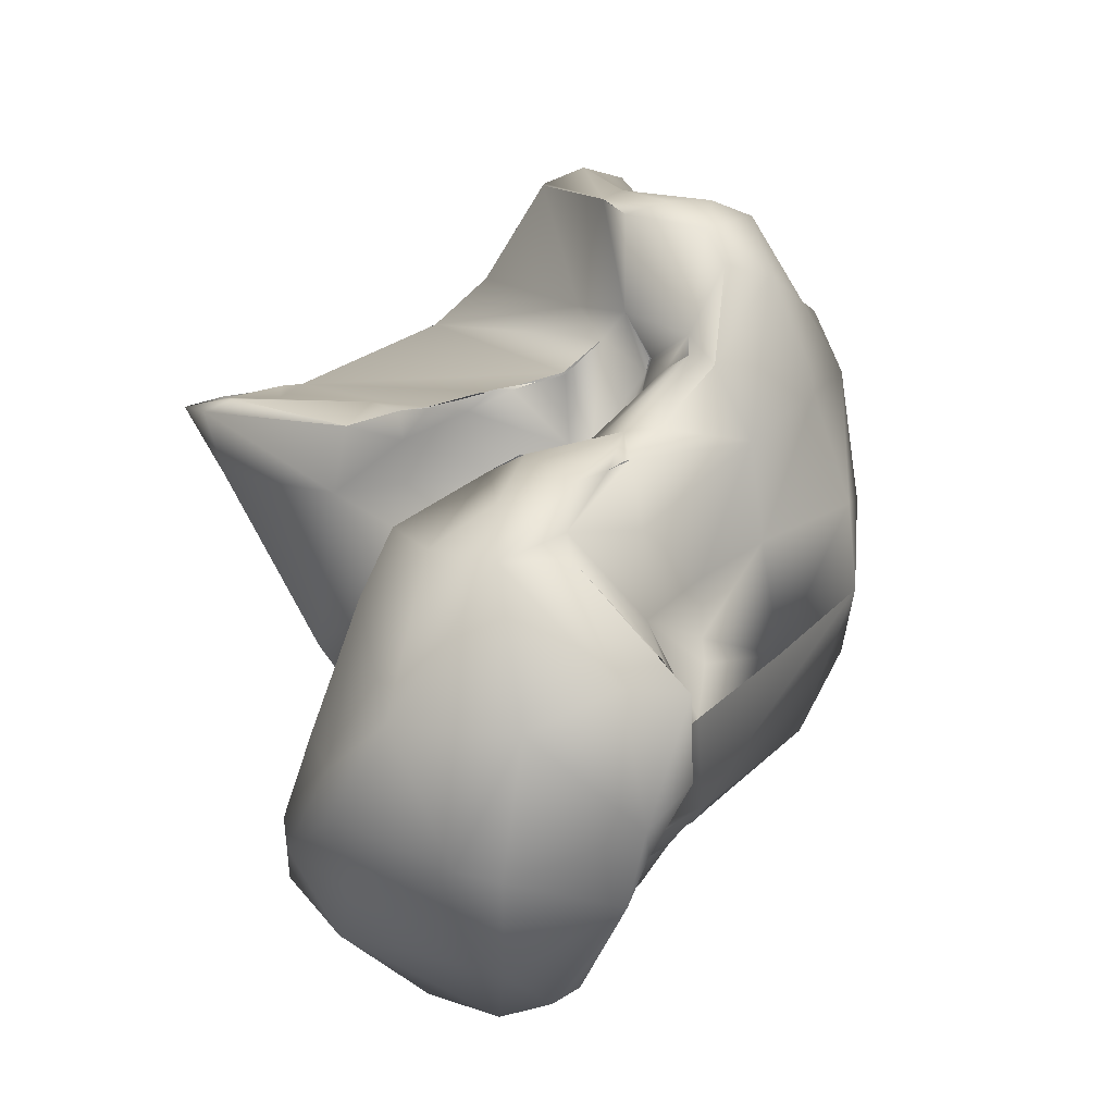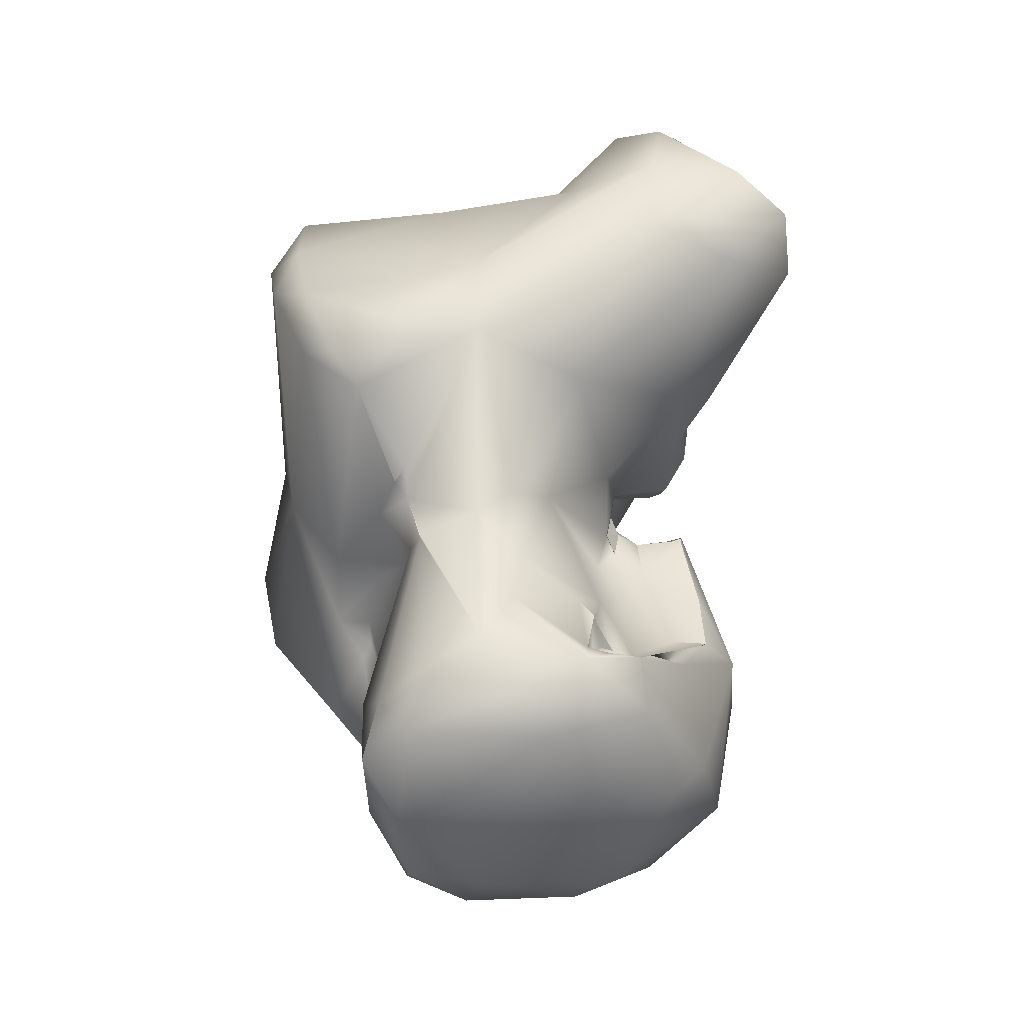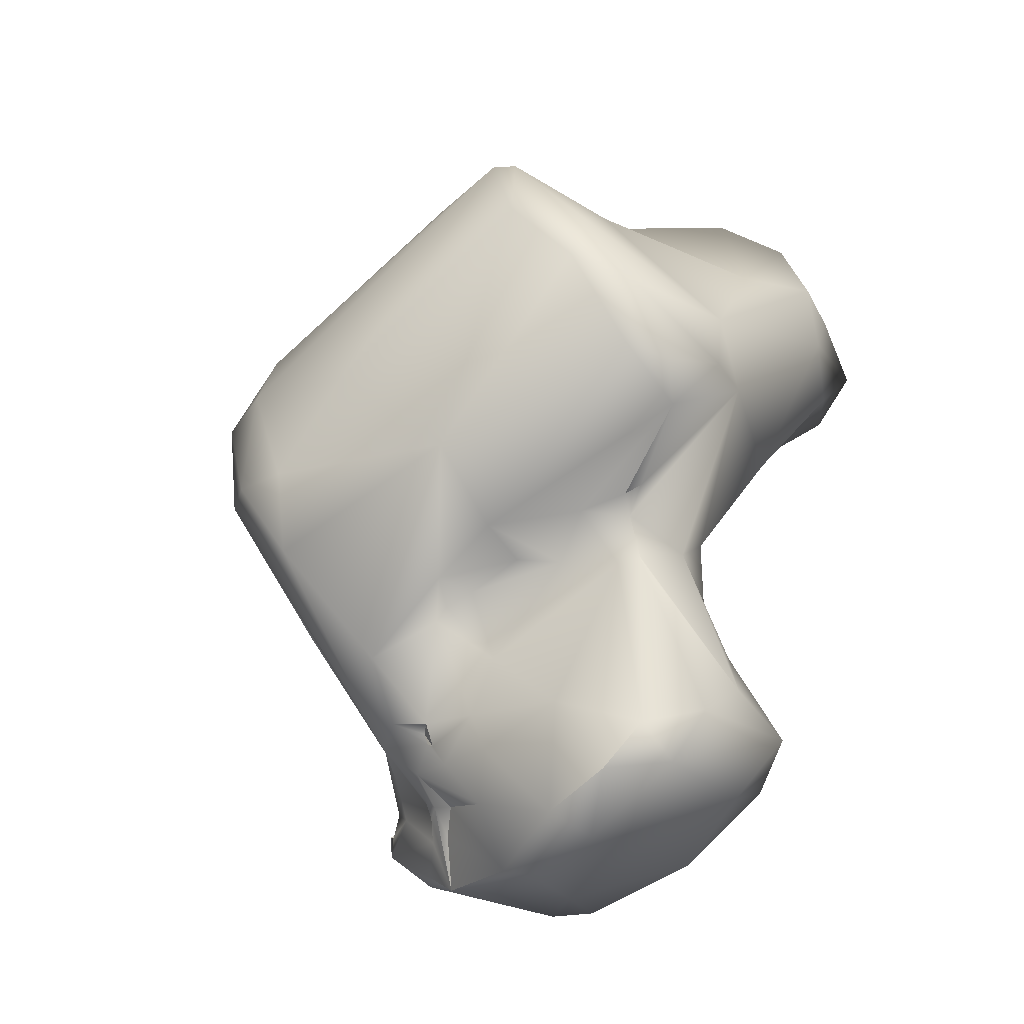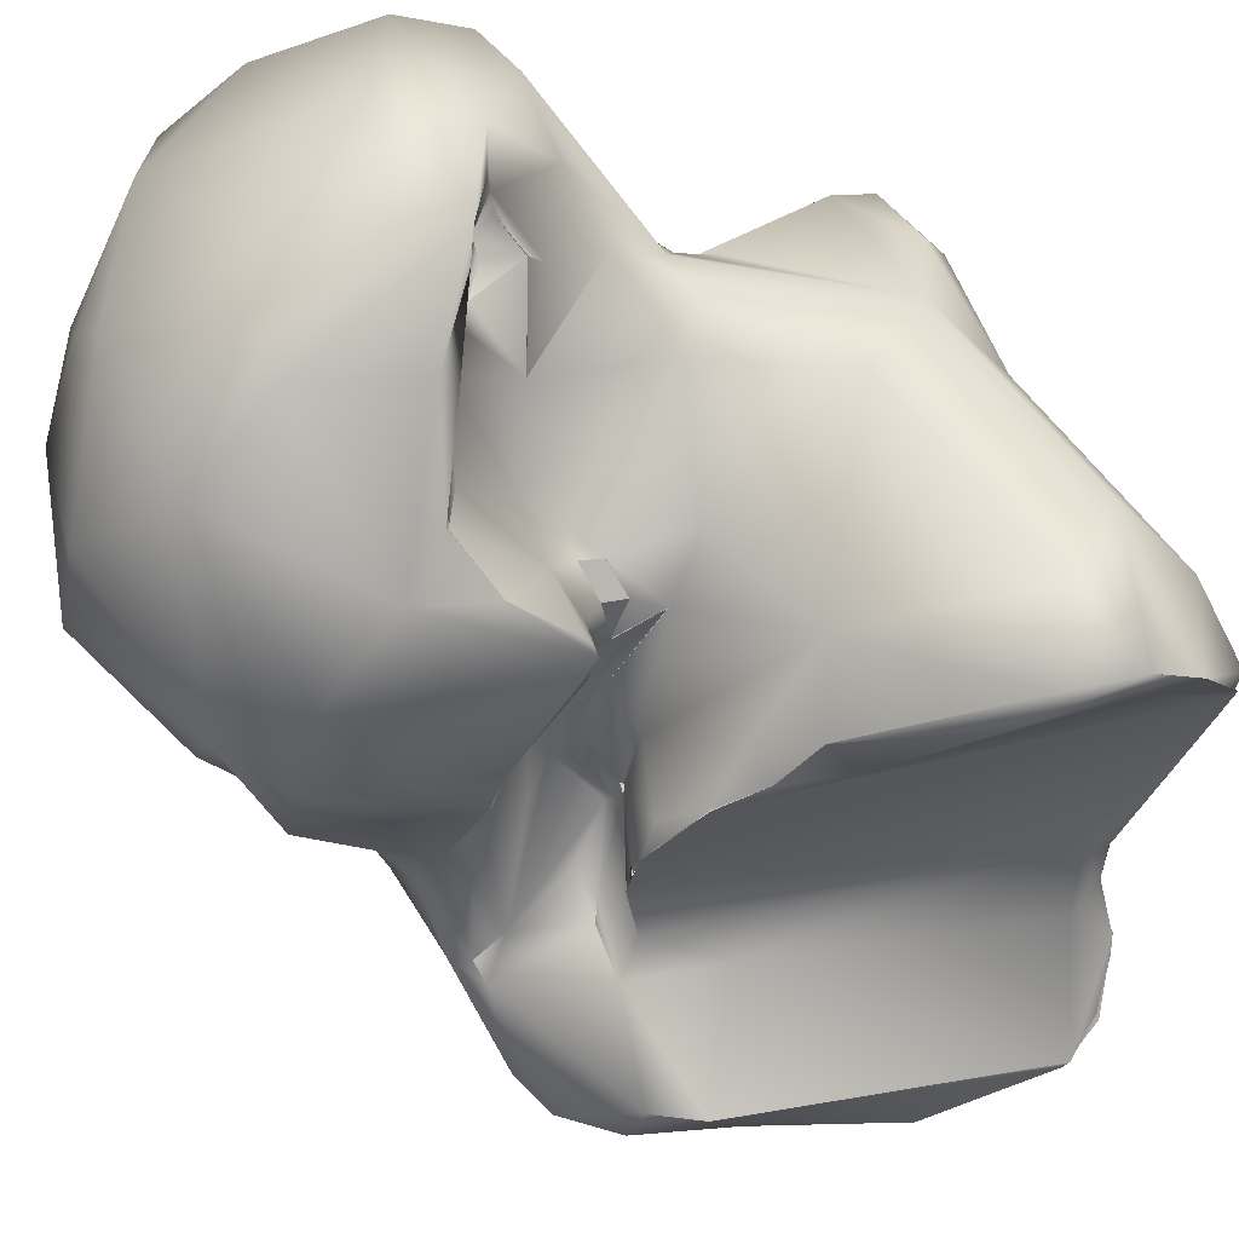
<metadata>
{"format":"obj","ext":"obj","renderer":"f3d","projection":"perspective","resolution":1024,"background":"white","views":[{"elev":-44.3,"azim":-141.3,"up":"+Y"},{"elev":-27.7,"azim":87.0,"up":"+Y"},{"elev":-24.6,"azim":32.6,"up":"+Y"},{"elev":-57.9,"azim":55.2,"up":"+Z"}]}
</metadata>
<code>
o grp1
v 50.94 -67.77 -23.11
v 51.08 -63.82 -22.02
v 52.76 -65.02 -24.46
v 49.49 -69.08 -18.6
v 50.25 -62.78 -18.78
v 50.78 -69.98 -21.57
v 55.13 -65.61 -25.64
v 51.8 -61.21 -15.59
v 56.21 -61.05 -24.46
v 56.63 -58.93 -21.64
v 53.37 -75.46 -19.48
v 54.05 -73.55 -21.03
v 51.14 -64.18 -12.05
v 51.18 -72.79 -11.79
v 58.15 -69.18 -21.86
v 56.6 -63.18 -25.94
v 56.7 -62.95 -25.82
v 61.93 -65.62 -21.76
v 58.31 -57.28 -15.01
v 54.12 -60.71 -12.05
v 65.55 -49.06 -20.96
v 60.14 -54.09 -23.31
v 59.16 -52.97 -20.37
v 65.21 -49.26 -21.11
v 60.06 -54.84 -15.57
v 59.59 -52.63 -17.74
v 63.96 -51.08 -17.12
v 53.37 -75.46 -19.48
v 54.53 -74.68 -20.49
v 53.6 -78.83 -15.72
v 51.34 -63.28 -10.27
v 59.48 -59.43 -9.72
v 51.33 -66.93 -7.652
v 67.56 -48.81 -19.77
v 71.45 -53.68 -19.9
v 67.69 -49.02 -19.59
v 56.92 -79.46 -20.48
v 56.47 -74.16 -20.12
v 62.02 -79.56 -21.79
v 54.51 -74.66 -20.52
v 58.42 -70.68 -18.89
v 59.97 -72.96 -18.13
v 54.09 -74.29 -3.748
v 60.32 -69.56 -21.29
v 59.19 -71.07 -18.45
v 58.45 -70.68 -19.01
v 62.74 -71.94 -22.08
v 54.52 -72.1 -1.839
v 55.66 -65.57 -4.973
v 64.57 -55.93 -12.39
v 71.23 -50.77 -18.55
v 69.97 -54.14 -14.54
v 71.18 -50.8 -18.69
v 70.31 -50.18 -18.76
v 72.98 -53.04 -18.6
v 58.39 -84.67 -23.63
v 58.36 -82.65 -22.08
v 58.83 -79.26 -21.44
v 58.19 -82.46 -21.78
v 64.1 -80 -24.19
v 59.02 -85.91 -19.6
v 59.27 -85.08 -13.52
v 56.84 -80.96 -10.16
v 62.94 -73.27 -16.66
v 66.17 -73.54 -24.81
v 66.05 -73.49 -24.89
v 65.26 -73.42 -24.14
v 64.17 -72.61 -23.18
v 86.01 -56.92 -22.68
v 62.71 -71.95 -22.29
v 75.53 -56.12 -20.43
v 64.15 -73.09 -17.54
v 71.91 -52.18 -17.88
v 73.25 -53.33 -17.15
v 81.81 -59.2 -16.25
v 73.28 -53.19 -17.13
v 60.15 -89.82 -25.23
v 59.15 -86.82 -25.74
v 62.74 -92.78 -28.06
v 59.96 -91.92 -25.16
v 62.6 -88.49 -28.4
v 66.99 -89.98 -29.17
v 63.05 -79.96 -23.29
v 66.26 -80.68 -24.96
v 64.36 -80.01 -24.35
v 63.51 -77.71 -20.56
v 65.96 -79.41 -20.18
v 64.61 -77.38 -18.28
v 63.96 -73.84 -16.95
v 65.17 -75.13 -18.09
v 70.49 -73.02 -26.06
v 67.11 -73.44 -25.27
v 68.09 -74.2 -25
v 70.5 -73.04 -25.99
v 65.24 -73.77 -18.5
v 68.98 -75.47 -20.61
v 65.29 -74.06 -18.67
v 75.58 -68.89 -25.94
v 73.02 -71.66 -26.08
v 69.51 -57.31 -5.415
v 75.07 -54.17 -18.81
v 76.03 -54.32 -17.87
v 74.96 -54.1 -18.82
v 59.79 -98.85 -21.13
v 58.17 -96.41 -19.28
v 60.06 -91.35 -18.08
v 58.19 -97.95 -17.09
v 58.62 -86.78 -6.578
v 73.68 -80.93 -25.19
v 67.46 -81 -22.37
v 72.01 -80.38 -24.38
v 71.7 -80.64 -22.14
v 68.11 -80.48 -19.86
v 66.89 -77.4 -18.34
v 55.97 -78.66 -0.9218
v 69.19 -77.41 -18.37
v 58.73 -71.76 0.6647
v 73.32 -73.39 -25.16
v 59.47 -79.48 2.592
v 73.02 -71.66 -26.08
v 76.51 -71.58 -27.13
v 79.62 -73.69 -24.67
v 76.51 -71.58 -27.13
v 76.51 -71.58 -27.13
v 83.48 -67.33 -30.78
v 85.67 -67.46 -31.26
v 83.87 -55.58 -20.41
v 57.72 -97.79 -17.42
v 64.65 -101 -23.42
v 71.25 -99.16 -27.17
v 72.85 -89.68 -28.36
v 60.76 -87.7 -11.57
v 74.04 -81.65 -25.13
v 74.22 -85.83 -26.12
v 74.04 -81.65 -25.13
v 73.67 -80.98 -25.16
v 73.74 -81.25 -24.5
v 73.67 -80.98 -25.16
v 73.74 -81.25 -24.5
v 73.14 -81.26 -22.26
v 74.22 -85.83 -26.12
v 74.54 -83.95 -22.39
v 72.08 -79.18 -20.2
v 74.9 -78.28 -20.63
v 75 -78.26 -20.64
v 63.08 -79.54 3.27
v 88.15 -68.1 -26.72
v 87.95 -61.38 -27.65
v 88.36 -64.71 -30.77
v 88.16 -61.29 -27.87
v 85.1 -61.3 -25.37
v 86.8 -57.63 -23.9
v 77.8 -59.95 0.6275
v 86.54 -57.48 -23.35
v 87.26 -57.49 -22.9
v 84.22 -55.86 -20.74
v 87.18 -62.59 -17.02
v 62.99 -98.8 -11.83
v 60.27 -97.27 -14.8
v 60.38 -100.4 -13.86
v 61.21 -93.83 -11.73
v 60.64 -89.85 -11.62
v 77.1 -98.45 -25.63
v 61.21 -93.83 -11.73
v 80.22 -93.11 -24.11
v 75.72 -89.7 -26.14
v 75.75 -89.62 -26.21
v 75.1 -84.02 -19.35
v 74.62 -82.71 -20.56
v 73.14 -81.26 -22.26
v 73.14 -81.26 -22.26
v 73.69 -80.87 -20.96
v 72.03 -79.23 -20.15
v 74.26 -79.79 -20.4
v 73.69 -80.87 -20.96
v 75.12 -81.66 -20.04
v 73.69 -80.87 -20.96
v 74.26 -79.79 -20.4
v 75.09 -81.6 -19.99
v 74.26 -79.79 -20.4
v 74.62 -82.71 -20.56
v 72.03 -79.23 -20.15
v 78.49 -79.07 -19.78
v 66.85 -73.09 1.966
v 87.57 -77.05 -17.17
v 90.24 -66.58 -21.65
v 89.5 -61.8 -22.14
v 63.21 -102.7 -14.43
v 64.47 -102.7 -12.53
v 78.16 -100.4 -23.93
v 63.14 -96.52 -10.43
v 64.69 -95.57 -6.783
v 62.98 -84.59 2.281
v 76.38 -89.81 -23.96
v 77.94 -91.15 -24.76
v 75.75 -89.62 -26.21
v 75.88 -86.61 -20.69
v 79.09 -91.96 -21.34
v 74.07 -79.37 0.9196
v 80.58 -65.26 2.766
v 80.82 -60 -8.641
v 79.54 -60.55 0.738
v 72.22 -104.5 -20.09
v 70.46 -104.9 -17.99
v 65.93 -101 -10.69
v 67.07 -104.2 -11.19
v 67.07 -104.2 -11.19
v 65.96 -99.35 -11.13
v 66.1 -98.55 -9.524
v 66.62 -94.74 -5.095
v 68.36 -96.03 -6.421
v 80.19 -92.11 -23.82
v 66.99 -91.3 -2.136
v 79.89 -88.87 -19.01
v 82.84 -82.98 -15.67
v 88.25 -69.25 -10.65
v 84.76 -66.35 0.7594
v 75.29 -105.7 -12.1
v 66.51 -99.79 -9.628
v 79.63 -102.4 -19.92
v 65.93 -101 -10.69
v 66.51 -99.79 -9.628
v 67.13 -99.29 -9.098
v 67.07 -104.2 -11.19
v 67.58 -101.1 -9.961
v 67.05 -97.59 -7.183
v 68.43 -99.47 -9.001
v 68.43 -99.47 -9.001
v 68.31 -95.42 -6.122
v 70.25 -97.9 -5.599
v 68.43 -95.9 -6.69
v 68.31 -95.42 -6.122
v 69.09 -96.41 -5.938
v 69.09 -96.41 -5.938
v 68.98 -95.06 -5.33
v 68.98 -95.06 -5.33
v 68.98 -95.06 -5.309
v 72.37 -95.1 -5.381
v 81.12 -93.06 -20.91
v 85.25 -94.91 -20.91
v 70.5 -88.89 -4.129
v 83.91 -94.15 -21.6
v 85.05 -95.04 -20.85
v 81.65 -92.91 -19.58
v 84.09 -91.67 -18.1
v 70.94 -87.86 -4.57
v 73.99 -91.69 -5.438
v 72.93 -87.29 -4.476
v 71.74 -86.75 -2.479
v 84.56 -87.96 -13.82
v 76.02 -85.58 -4.977
v 75.58 -84.11 -2.289
v 84.79 -83.68 -13.2
v 89.21 -74.67 -10.79
v 73.51 -104.8 -7.317
v 67.58 -101.1 -9.961
v 67.07 -104.2 -11.19
v 68.43 -99.47 -9.001
v 72.04 -100.4 -6.806
v 73.4 -97.54 -5.223
v 84.2 -97.98 -21.38
v 87.83 -96.15 -17.51
v 83.91 -94.15 -21.6
v 83.68 -94.11 -18.2
v 86.37 -95.16 -18.86
v 81.64 -92.93 -19.57
v 83 -93.29 -18.67
v 83.65 -94.16 -18.12
v 84.63 -93.64 -17.59
v 78.24 -85.66 -6.67
v 79.89 -88.87 -19.01
v 83.96 -90.67 -17.36
v 84.18 -91.7 -18.22
v 84.18 -91.7 -18.22
v 82.15 -86.51 -7.04
v 80.72 -83.31 -5.041
v 84.61 -85.01 -11.06
v 84.22 -81.8 -6.542
v 90 -74.88 -6.541
v 84.53 -69.57 2.169
v 87.62 -71.24 0.06273
v 75.37 -105.2 -7.556
v 78.27 -102.4 -4.953
v 79.11 -95.81 -4.335
v 85.47 -100.2 -15.25
v 85.48 -94.41 -17.69
v 86.42 -91.71 -13.25
v 88.08 -94.84 -11.16
v 83.43 -86.11 -7.584
v 83.48 -86.38 -7.614
v 83.21 -83.58 -6.812
v 83.41 -82.44 -5.945
v 83.41 -82.44 -5.945
v 88.26 -78.55 -3.528
v 87.02 -75.48 -0.09395
v 88.96 -76.35 -1.921
v 84.51 -97.8 -5.351
v 82.31 -100.5 -4.474
v 87.4 -96.84 -7.999
v 80.08 -103.8 -6.761
v 85.55 -100 -7.079
v 82.31 -100.5 -4.474
f 1 2 3
f 1 4 5
f 1 6 4
f 1 5 2
f 7 1 3
f 2 9 3
f 2 5 9
f 9 5 10
f 6 11 4
f 12 1 7
f 6 1 12
f 4 13 5
f 13 4 14
f 15 7 16
f 3 17 7
f 3 9 17
f 15 16 18
f 10 5 19
f 5 8 19
f 5 13 8
f 13 20 8
f 18 16 21
f 21 16 17
f 9 22 17
f 9 10 22
f 22 10 23
f 24 21 17
f 17 22 24
f 10 25 23
f 26 23 25
f 22 23 24
f 28 6 12
f 28 12 29
f 30 4 11
f 12 7 15
f 31 20 13
f 20 31 32
f 19 8 20
f 19 20 32
f 25 10 19
f 25 27 26
f 34 24 26
f 24 23 26
f 26 27 34
f 37 28 29
f 14 4 30
f 39 29 38
f 40 12 38
f 29 40 38
f 15 41 12
f 41 38 12
f 42 38 41
f 14 43 33
f 15 45 46
f 44 15 18
f 45 15 44
f 33 13 14
f 33 31 13
f 43 48 33
f 48 49 33
f 49 31 33
f 35 18 21
f 32 25 19
f 32 50 25
f 50 27 25
f 21 53 35
f 27 50 51
f 50 52 51
f 53 21 36
f 53 36 54
f 51 34 27
f 35 53 55
f 56 57 58
f 59 58 57
f 59 30 37
f 37 58 59
f 11 37 30
f 58 37 29
f 58 29 39
f 62 30 61
f 63 30 62
f 63 14 30
f 64 42 45
f 45 42 41
f 66 67 68
f 18 71 44
f 44 71 70
f 65 70 69
f 72 45 44
f 47 72 44
f 70 71 69
f 71 18 35
f 51 52 73
f 73 52 74
f 52 75 74
f 53 76 55
f 77 78 79
f 79 80 77
f 79 78 81
f 60 81 78
f 78 58 60
f 78 56 58
f 56 78 77
f 59 56 77
f 61 59 77
f 30 59 61
f 81 60 84
f 83 60 58
f 39 83 58
f 39 38 86
f 87 39 86
f 86 38 88
f 42 64 38
f 38 64 88
f 89 90 88
f 88 64 89
f 66 94 93
f 65 91 92
f 65 69 91
f 93 67 66
f 67 93 95
f 67 95 47
f 47 95 72
f 72 64 45
f 97 90 72
f 72 90 64
f 98 91 69
f 31 49 32
f 32 49 100
f 50 32 100
f 71 55 101
f 35 55 71
f 102 55 76
f 75 102 74
f 102 103 55
f 102 101 103
f 79 81 82
f 79 104 80
f 105 77 80
f 105 106 77
f 107 106 105
f 61 77 106
f 62 61 106
f 62 132 63
f 108 63 132
f 84 82 81
f 109 82 84
f 14 63 43
f 84 85 110
f 109 84 111
f 84 110 111
f 111 110 112
f 39 110 83
f 85 83 110
f 110 39 87
f 87 86 88
f 113 87 114
f 48 43 115
f 114 88 90
f 114 90 97
f 87 88 114
f 116 97 96
f 114 97 116
f 117 49 48
f 118 93 94
f 118 96 93
f 96 95 93
f 96 97 95
f 119 117 48
f 91 98 99
f 118 94 120
f 118 120 121
f 118 121 122
f 123 98 125
f 124 125 126
f 123 99 98
f 50 100 52
f 69 71 101
f 127 69 101
f 101 102 127
f 75 127 102
f 104 128 80
f 79 129 104
f 130 79 82
f 130 82 131
f 129 79 130
f 106 132 62
f 162 132 106
f 43 63 108
f 82 109 131
f 108 115 43
f 110 87 113
f 112 110 113
f 113 143 112
f 115 119 48
f 133 134 109
f 135 136 137
f 138 111 139
f 139 111 140
f 141 135 142
f 137 142 135
f 112 140 111
f 143 113 114
f 114 116 143
f 116 144 143
f 116 96 145
f 146 117 119
f 122 96 118
f 121 126 122
f 126 149 147
f 148 125 98
f 126 147 122
f 126 125 149
f 148 149 125
f 148 98 151
f 69 151 98
f 148 151 152
f 151 69 152
f 52 100 153
f 156 155 154
f 150 154 155
f 75 157 127
f 107 128 160
f 160 158 107
f 158 159 107
f 159 106 107
f 106 159 161
f 106 161 162
f 163 130 131
f 162 108 132
f 161 108 162
f 115 108 164
f 165 163 131
f 131 134 166
f 142 167 141
f 131 109 134
f 168 142 169
f 137 170 142
f 171 112 143
f 172 171 143
f 142 171 172
f 173 174 175
f 169 142 172
f 176 177 178
f 179 180 145
f 176 181 177
f 182 145 180
f 145 96 122
f 145 122 183
f 179 145 183
f 184 117 146
f 183 122 185
f 150 186 149
f 149 186 147
f 100 49 153
f 187 150 155
f 157 155 127
f 129 188 104
f 104 188 128
f 188 160 128
f 189 160 188
f 159 158 191
f 164 159 191
f 192 164 191
f 192 115 164
f 192 193 115
f 167 142 194
f 165 131 166
f 194 195 196
f 194 142 197
f 194 197 198
f 115 193 119
f 197 142 168
f 119 193 146
f 168 169 179
f 199 200 184
f 184 153 117
f 200 153 184
f 147 185 122
f 153 49 117
f 150 187 186
f 157 75 201
f 201 75 52
f 52 153 202
f 52 202 201
f 130 203 129
f 190 203 130
f 204 188 129
f 204 129 203
f 160 205 158
f 189 205 160
f 206 205 189
f 189 188 207
f 191 158 208
f 208 158 205
f 209 192 208
f 191 208 192
f 210 192 211
f 212 165 166
f 194 198 195
f 193 213 199
f 146 193 199
f 197 214 198
f 215 168 179
f 168 215 197
f 146 199 184
f 215 179 183
f 186 185 147
f 186 187 216
f 157 216 187
f 157 187 155
f 200 202 153
f 201 202 217
f 203 218 204
f 204 218 207
f 188 204 207
f 219 205 206
f 190 220 203
f 221 222 208
f 208 222 209
f 209 219 223
f 206 223 219
f 223 224 225
f 227 223 225
f 223 227 226
f 223 226 209
f 190 130 163
f 226 211 192
f 226 192 209
f 211 229 210
f 211 226 230
f 231 234 232
f 211 230 233
f 229 235 210
f 232 234 236
f 237 233 238
f 210 213 192
f 213 210 237
f 192 213 193
f 195 239 212
f 198 239 195
f 163 165 240
f 241 213 237
f 165 212 242
f 243 212 239
f 212 243 242
f 198 214 239
f 244 239 214
f 245 244 214
f 241 247 246
f 246 247 248
f 249 241 246
f 213 241 249
f 213 249 199
f 197 215 214
f 250 214 215
f 248 249 246
f 252 199 249
f 185 215 183
f 186 254 185
f 254 186 216
f 201 216 157
f 217 216 201
f 217 202 200
f 255 256 257
f 255 258 256
f 258 255 259
f 228 259 226
f 226 259 230
f 238 233 230
f 163 240 261
f 261 240 262
f 237 238 241
f 247 241 238
f 263 240 165
f 264 243 239
f 266 244 245
f 244 264 239
f 244 267 264
f 267 266 245
f 268 267 245
f 269 268 245
f 268 264 267
f 247 270 248
f 271 250 272
f 272 273 271
f 286 269 274
f 286 274 272
f 248 270 251
f 249 248 251
f 251 252 249
f 253 250 215
f 275 276 270
f 270 252 251
f 276 252 270
f 253 277 250
f 185 253 215
f 185 254 253
f 200 199 280
f 254 216 279
f 280 217 200
f 282 207 218
f 203 220 218
f 255 207 282
f 283 259 255
f 259 283 260
f 259 260 230
f 190 261 220
f 284 238 260
f 283 284 260
f 238 230 260
f 190 163 261
f 261 262 285
f 238 284 247
f 262 240 265
f 265 243 286
f 243 264 286
f 262 265 286
f 286 268 269
f 247 284 275
f 272 287 286
f 287 272 250
f 275 270 247
f 287 250 277
f 277 288 287
f 288 277 289
f 288 289 290
f 291 275 290
f 277 291 289
f 292 291 278
f 293 278 294
f 276 275 291
f 276 291 292
f 276 292 294
f 254 277 253
f 277 254 291
f 291 254 278
f 278 254 294
f 294 252 276
f 252 295 199
f 294 295 252
f 279 294 254
f 294 279 296
f 199 295 280
f 281 279 216
f 281 216 217
f 281 217 280
f 281 280 295
f 282 283 255
f 220 285 218
f 285 220 261
f 297 284 298
f 262 286 287
f 288 262 287
f 297 275 284
f 290 297 299
f 288 290 299
f 290 275 297
f 295 294 296
f 296 281 295
f 279 281 296
f 285 300 218
f 218 300 282
f 282 300 283
f 300 285 301
f 302 283 300
f 298 284 283
f 285 262 301
f 301 299 297
f 299 262 288
f 262 299 301
f 300 301 302
f 297 302 301

</code>
